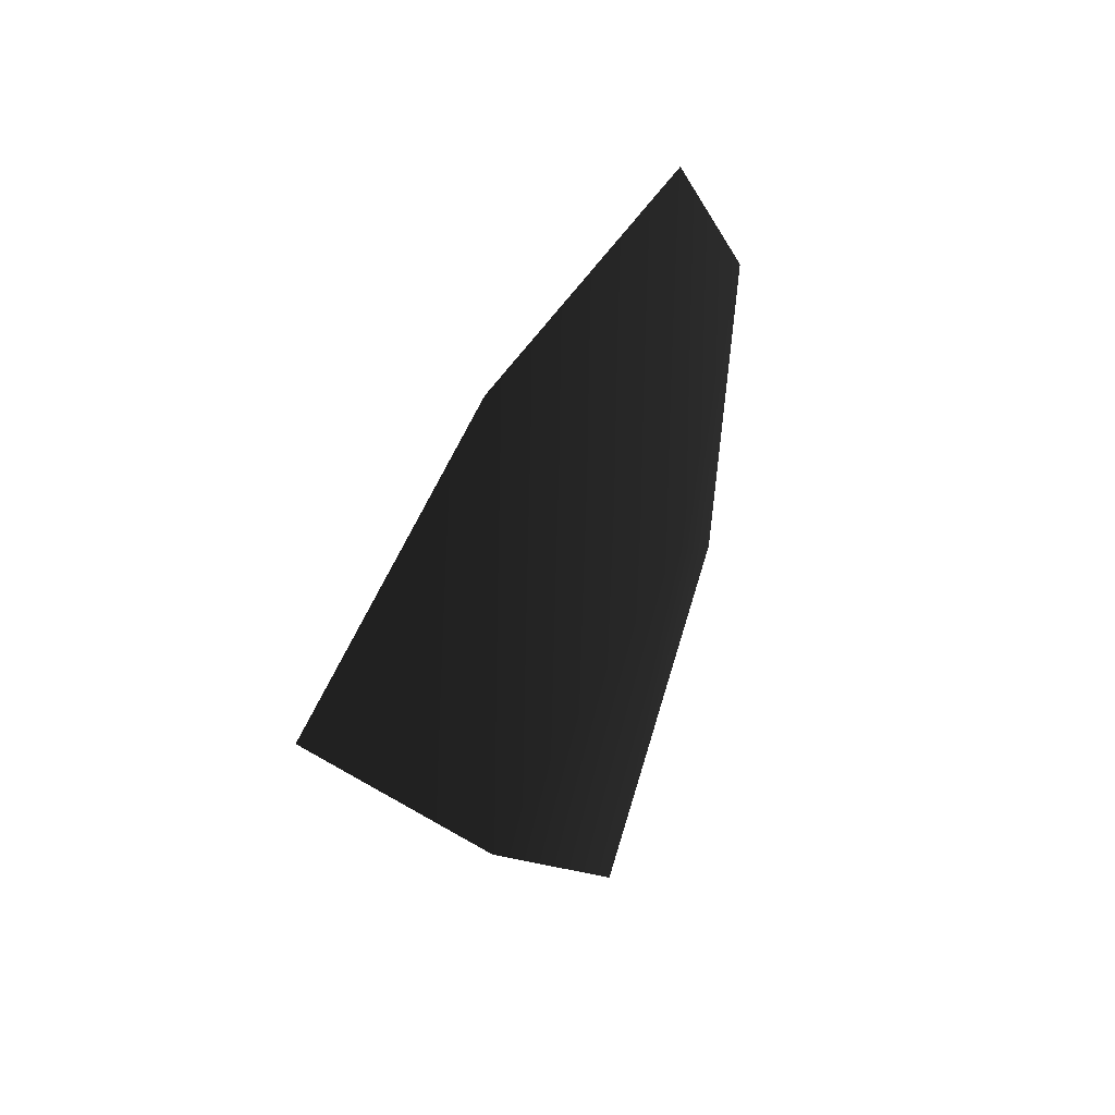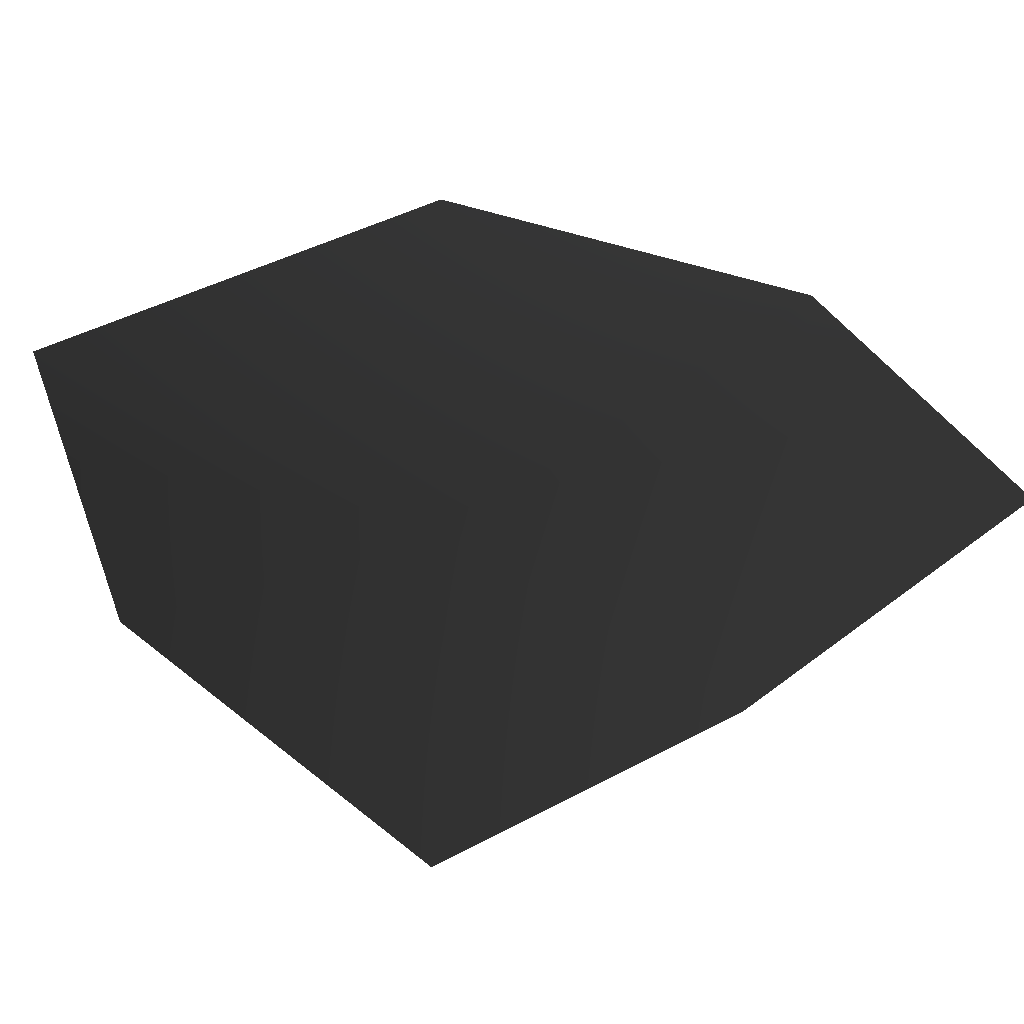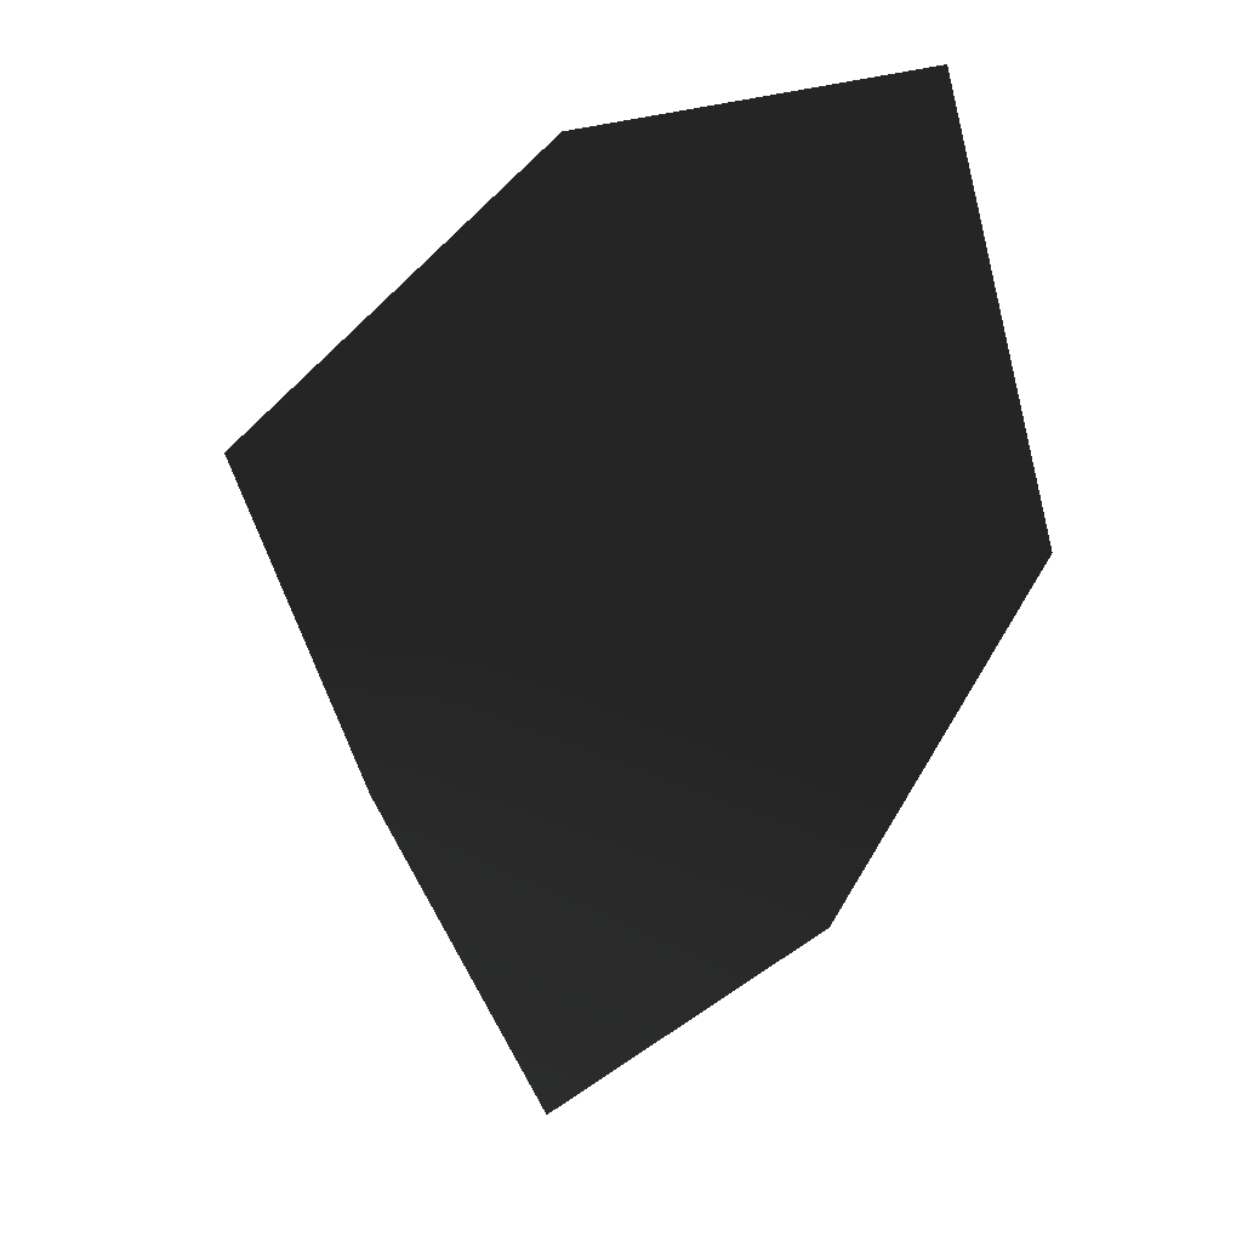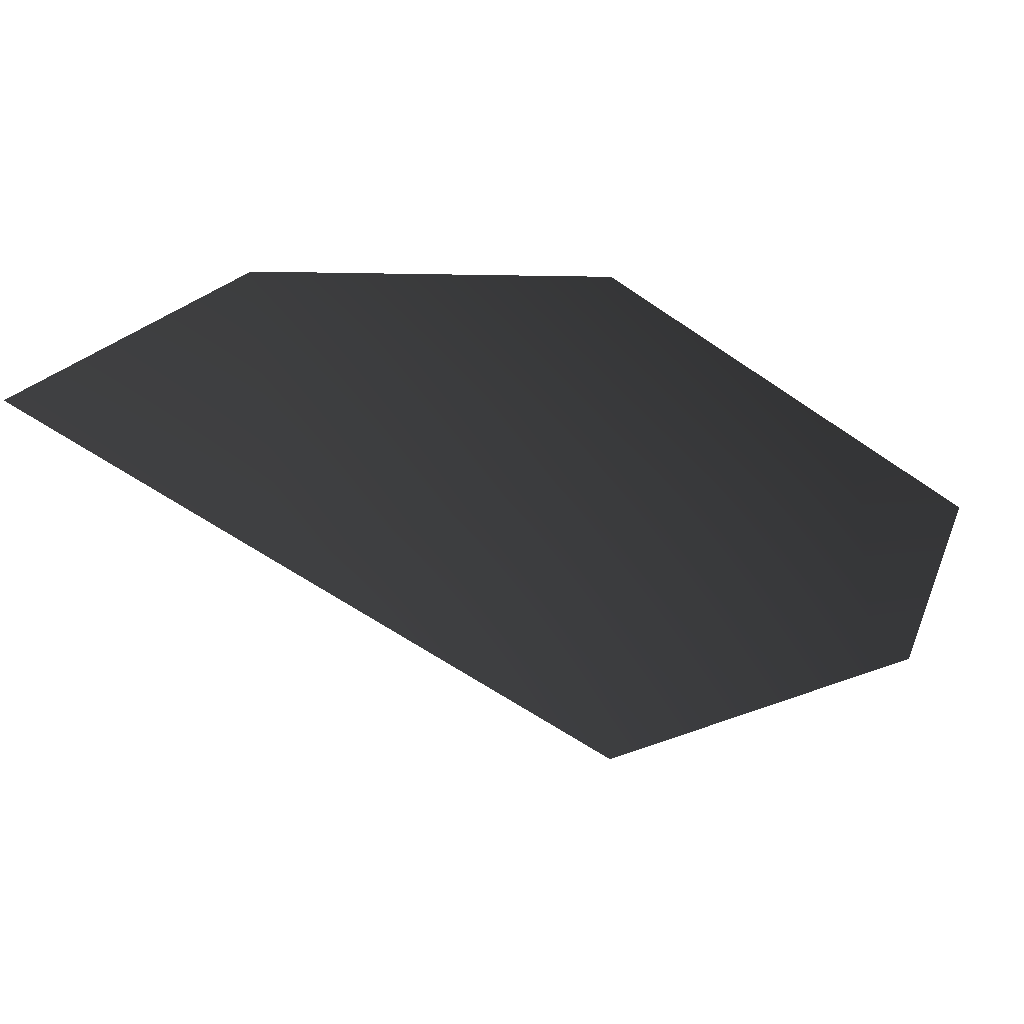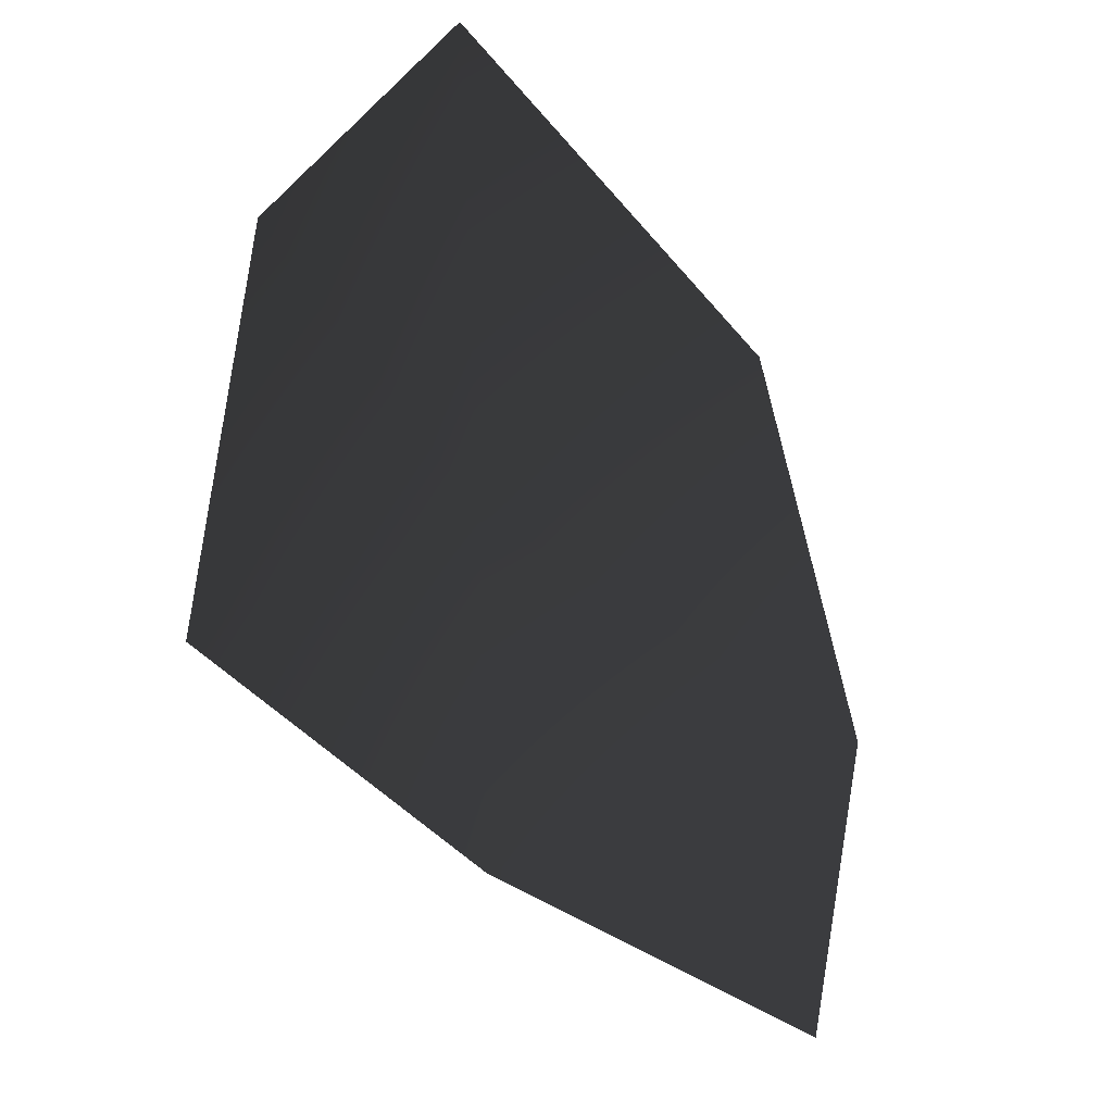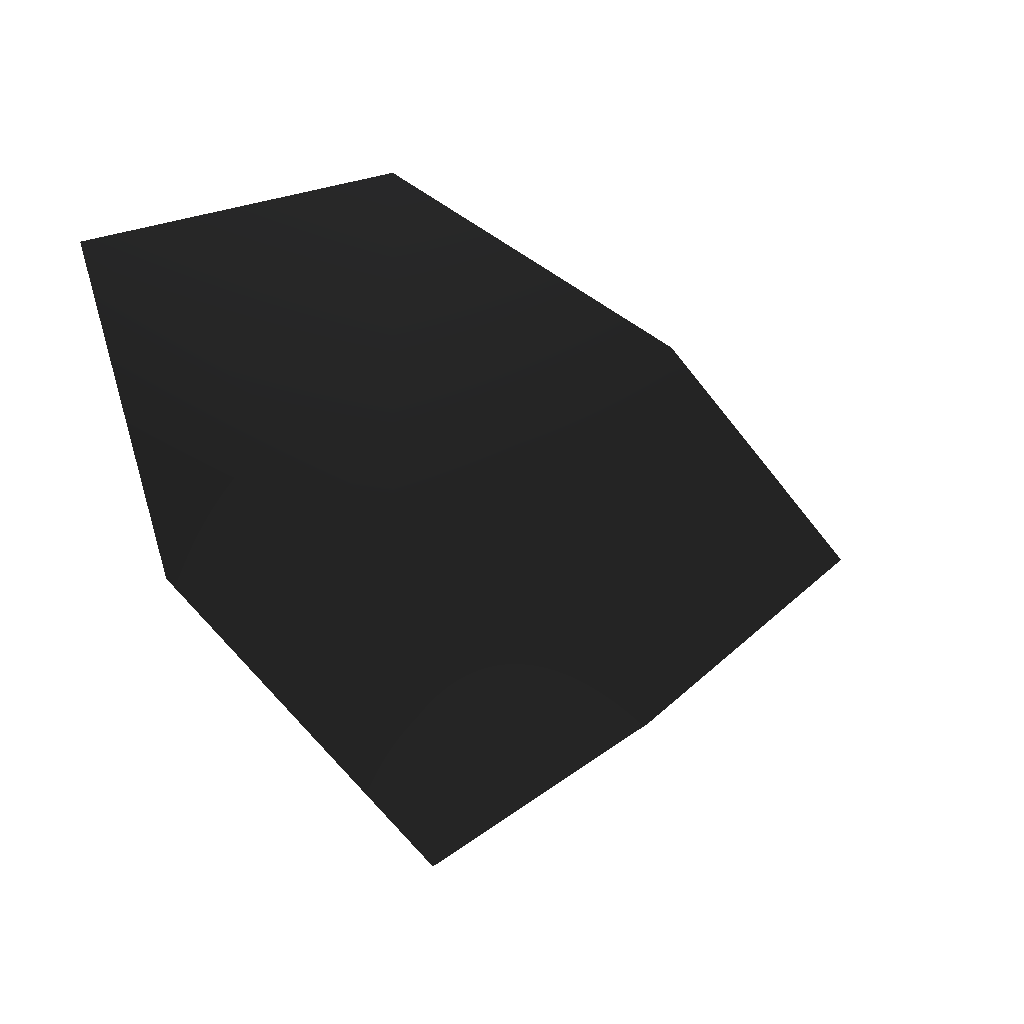
<metadata>
{"format":"obj","ext":"obj","renderer":"f3d","projection":"perspective","resolution":1024,"background":"white","views":[{"elev":17.1,"azim":-30.1,"up":"+Z"},{"elev":-8.9,"azim":-132.9,"up":"+Z"},{"elev":78.1,"azim":-80.4,"up":"+Y"},{"elev":-52.0,"azim":21.7,"up":"+Z"},{"elev":43.7,"azim":-126.7,"up":"+Y"},{"elev":-9.0,"azim":174.9,"up":"+Z"}]}
</metadata>
<code>
v -0.656 -0.5908 -0.01376
v -0.2317 -0.3402 -0.3564
v -0.3014 -0.4566 0.3769
v 0.1816 0.004321 -0.6198
v 0.2483 -0.09353 -0.02484
v 0.2546 -0.0742 0.5952
v 0.6111 0.3643 -0.1893
v 0.7445 0.4776 0.3054
v -0.2317 -0.3402 -0.3564
v -0.656 -0.5908 -0.01376
v -0.3014 -0.4566 0.3769
v 0.1816 0.004321 -0.6198
v 0.2483 -0.09353 -0.02484
v 0.2546 -0.0742 0.5952
v 0.6111 0.3643 -0.1893
v 0.7445 0.4776 0.3054
g Ball_Paper_piece05
f 2 3 1
f 4 5 2
f 5 3 2
f 5 6 3
f 7 5 4
f 7 8 5
f 8 6 5
f 10 11 9
f 9 13 12
f 9 11 13
f 11 14 13
f 12 13 15
f 13 16 15
f 13 14 16

</code>
